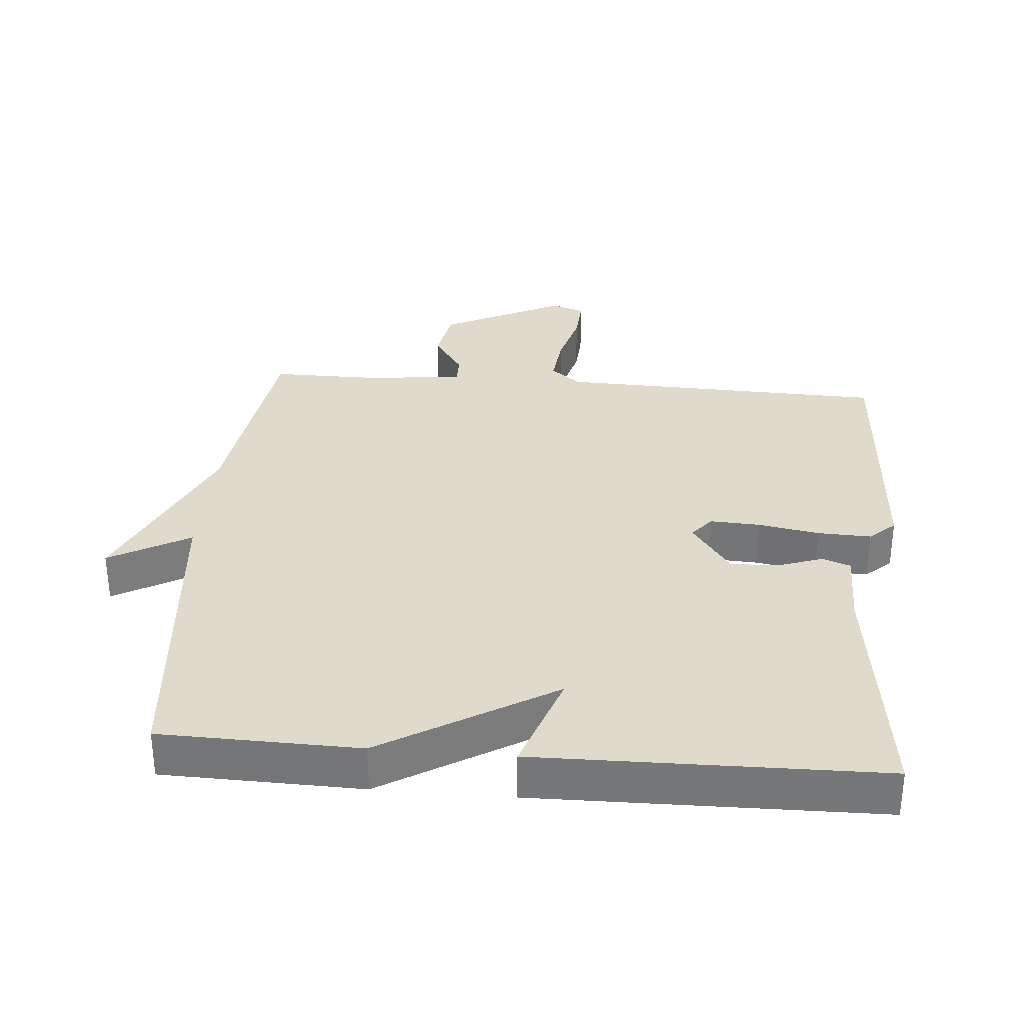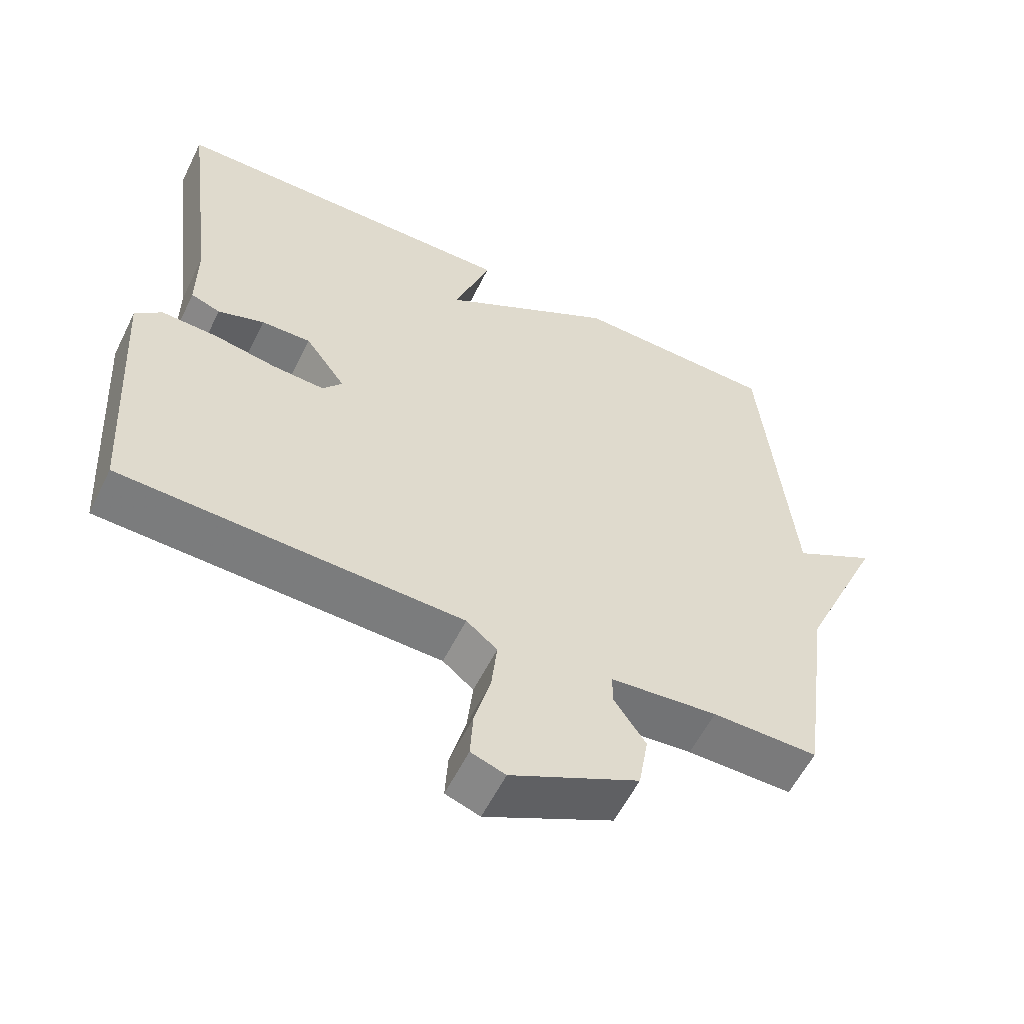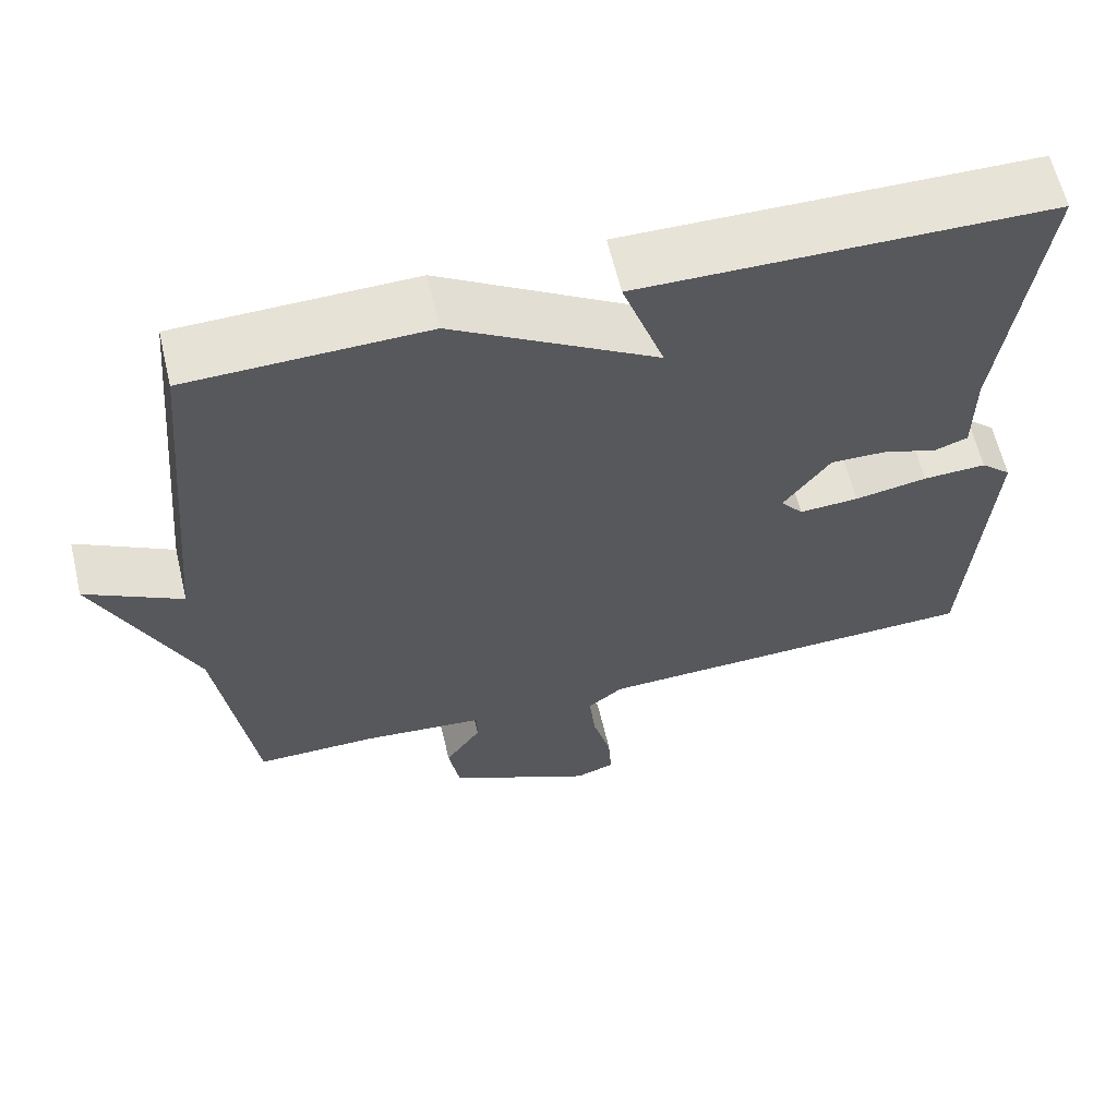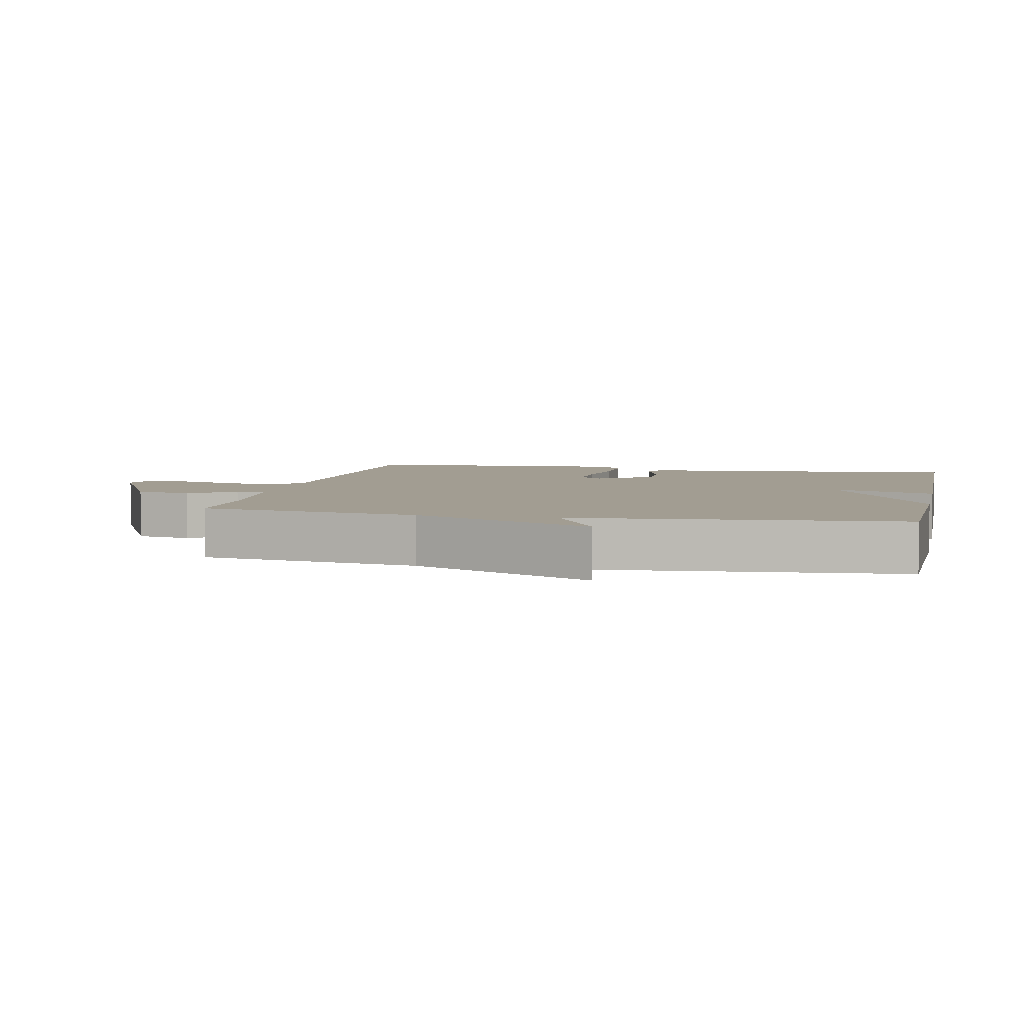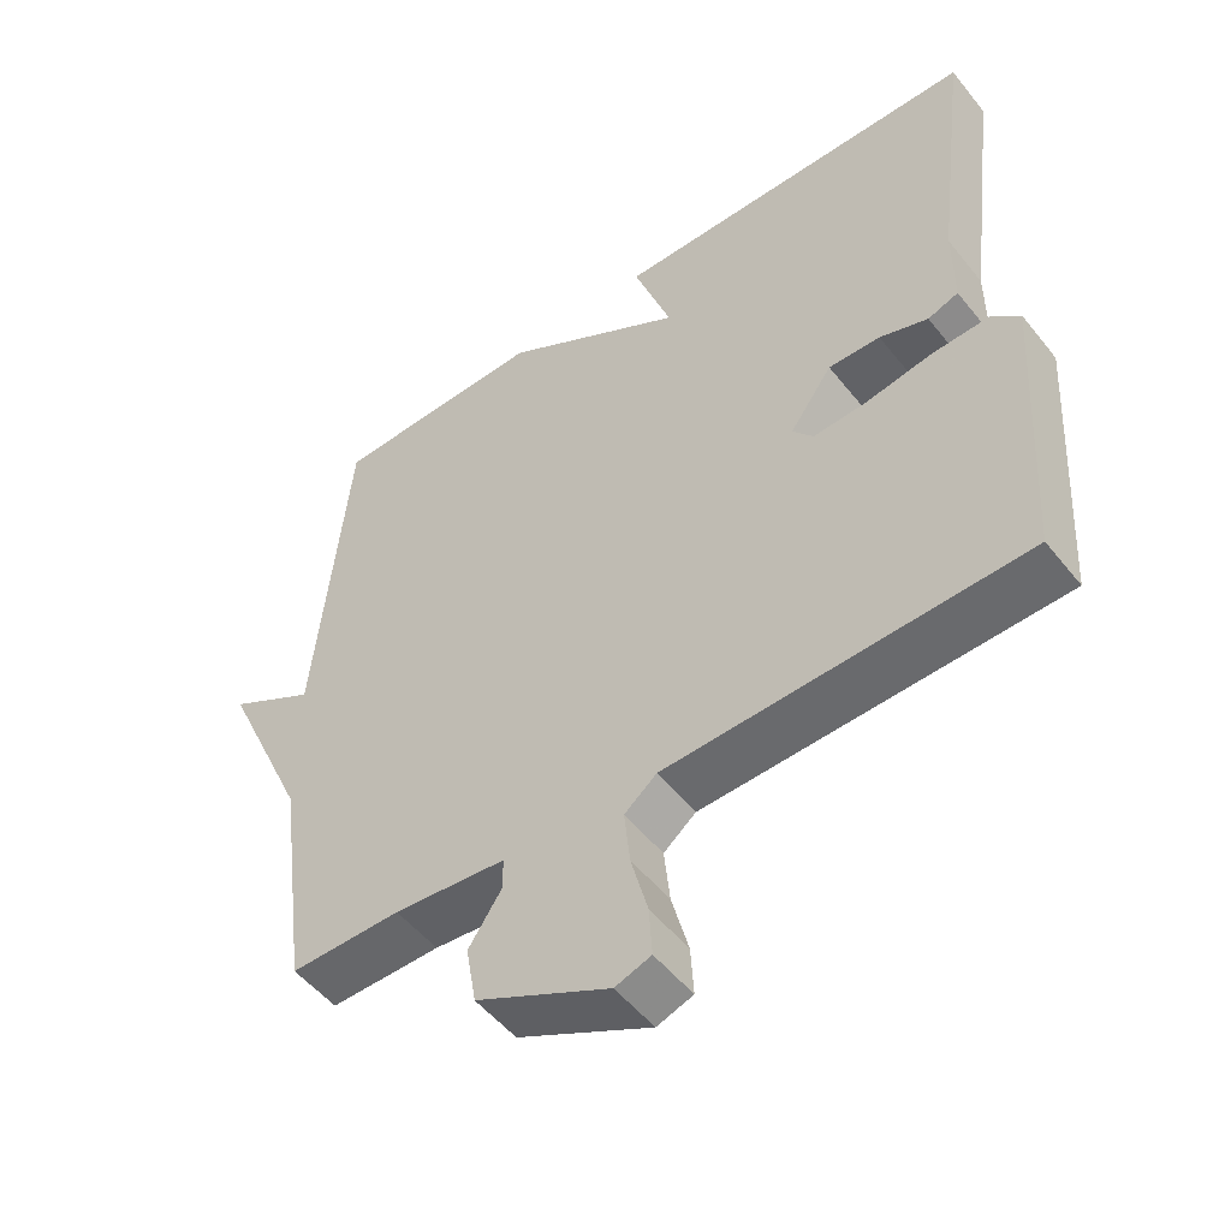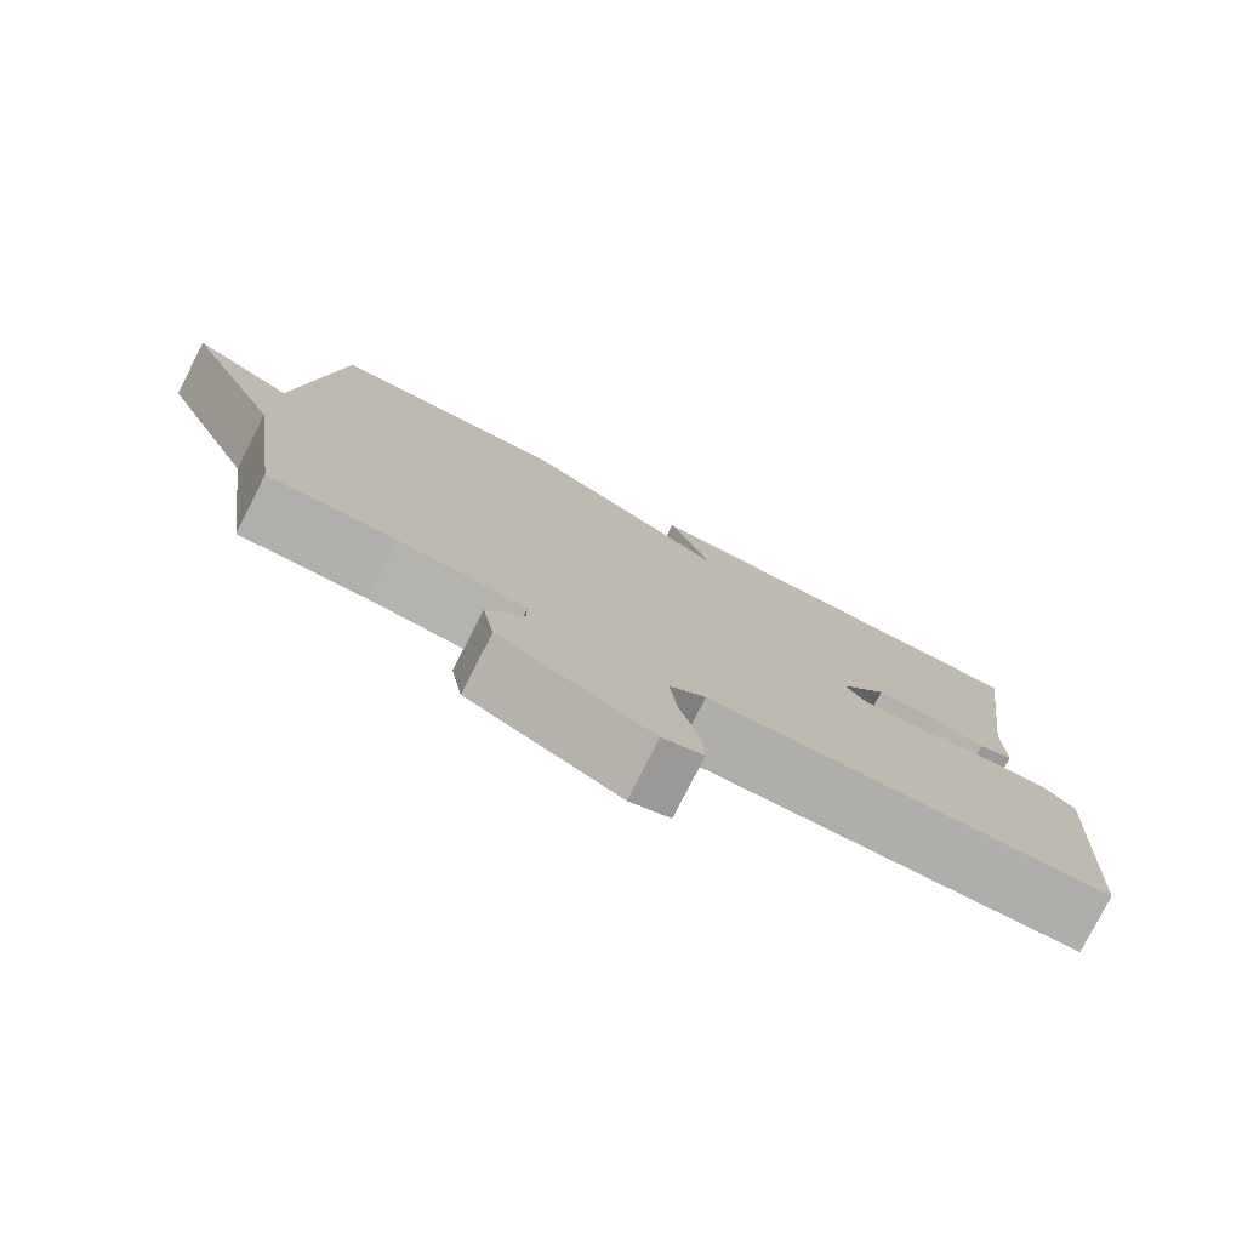
<metadata>
{"format":"obj","ext":"obj","renderer":"f3d","projection":"perspective","resolution":1024,"background":"white","views":[{"elev":32.5,"azim":4.8,"up":"+Y"},{"elev":-58.0,"azim":153.8,"up":"+Z"},{"elev":62.2,"azim":-13.4,"up":"+Z"},{"elev":4.9,"azim":-77.8,"up":"+Y"},{"elev":-51.8,"azim":37.4,"up":"+Z"},{"elev":-78.5,"azim":-27.0,"up":"+Z"}]}
</metadata>
<code>
v 0.5 0.07 0.5
v 0.453 0.07 0.132
v 0.453 0.07 0.016
v 0.411 0.07 0.001
v 0.345 0.07 0.024
v 0.274 0.07 0.026
v 0.216 0.07 -0.055
v 0.244 0.07 -0.09
v 0.318 0.07 -0.086
v 0.408 0.07 -0.07
v 0.487 0.07 -0.067
v 0.525 0.07 -0.102
v 0.5 0.07 -0.5
v 0.013 0.07 -0.515
v -0.031 0.07 -0.551
v -0.023 0.07 -0.627
v 0 0.07 -0.714
v 0.004 0.07 -0.781
v -0.045 0.07 -0.798
v -0.227 0.07 -0.707
v -0.241 0.07 -0.625
v -0.196 0.07 -0.558
v -0.196 0.07 -0.514
v -0.349 0.07 -0.499
v -0.5 0.07 -0.5
v -0.544 0.07 -0.178
v -0.663 0.07 0.089
v -0.544 0.07 0.022
v -0.5 0.07 0.5
v -0.207 0.07 0.507
v 0.045 0.07 0.355
v -0.007 0.07 0.507
v 0.5 0 0.5
v 0.453 0 0.132
v 0.453 0 0.016
v 0.411 0 0.001
v 0.345 0 0.024
v 0.274 0 0.026
v 0.216 0 -0.055
v 0.244 0 -0.09
v 0.318 0 -0.086
v 0.408 0 -0.07
v 0.487 0 -0.067
v 0.525 0 -0.102
v 0.5 0 -0.5
v 0.013 0 -0.515
v -0.031 0 -0.551
v -0.023 0 -0.627
v 0 0 -0.714
v 0.004 0 -0.781
v -0.045 0 -0.798
v -0.227 0 -0.707
v -0.241 0 -0.625
v -0.196 0 -0.558
v -0.196 0 -0.514
v -0.349 0 -0.499
v -0.5 0 -0.5
v -0.544 0 -0.178
v -0.663 0 0.089
v -0.544 0 0.022
v -0.5 0 0.5
v -0.207 0 0.507
v 0.045 0 0.355
v -0.007 0 0.507
f 31 32 1 2
f 28 29 30 31
f 28 31 2
f 26 27 28
f 24 25 26 28
f 23 24 28
f 20 21 22
f 19 20 22
f 18 19 22
f 17 18 22
f 16 17 22
f 15 16 22 23
f 14 15 23 28
f 12 13 14
f 11 12 14
f 10 11 14
f 9 10 14
f 8 9 14
f 7 8 14 28
f 2 3 4 5
f 2 5 6
f 28 2 6
f 6 7 28
f 34 33 64 63
f 63 62 61 60
f 34 63 60
f 60 59 58
f 60 58 57 56
f 60 56 55
f 54 53 52
f 54 52 51
f 54 51 50
f 54 50 49
f 54 49 48
f 55 54 48 47
f 60 55 47 46
f 46 45 44
f 46 44 43
f 46 43 42
f 46 42 41
f 46 41 40
f 60 46 40 39
f 37 36 35 34
f 38 37 34
f 38 34 60
f 60 39 38
f 1 33 34 2
f 2 34 35 3
f 3 35 36 4
f 4 36 37 5
f 5 37 38 6
f 6 38 39 7
f 7 39 40 8
f 8 40 41 9
f 9 41 42 10
f 10 42 43 11
f 11 43 44 12
f 12 44 45 13
f 13 45 46 14
f 14 46 47 15
f 15 47 48 16
f 16 48 49 17
f 17 49 50 18
f 18 50 51 19
f 19 51 52 20
f 20 52 53 21
f 21 53 54 22
f 22 54 55 23
f 23 55 56 24
f 24 56 57 25
f 25 57 58 26
f 26 58 59 27
f 27 59 60 28
f 28 60 61 29
f 29 61 62 30
f 30 62 63 31
f 31 63 64 32
f 32 64 33 1

</code>
